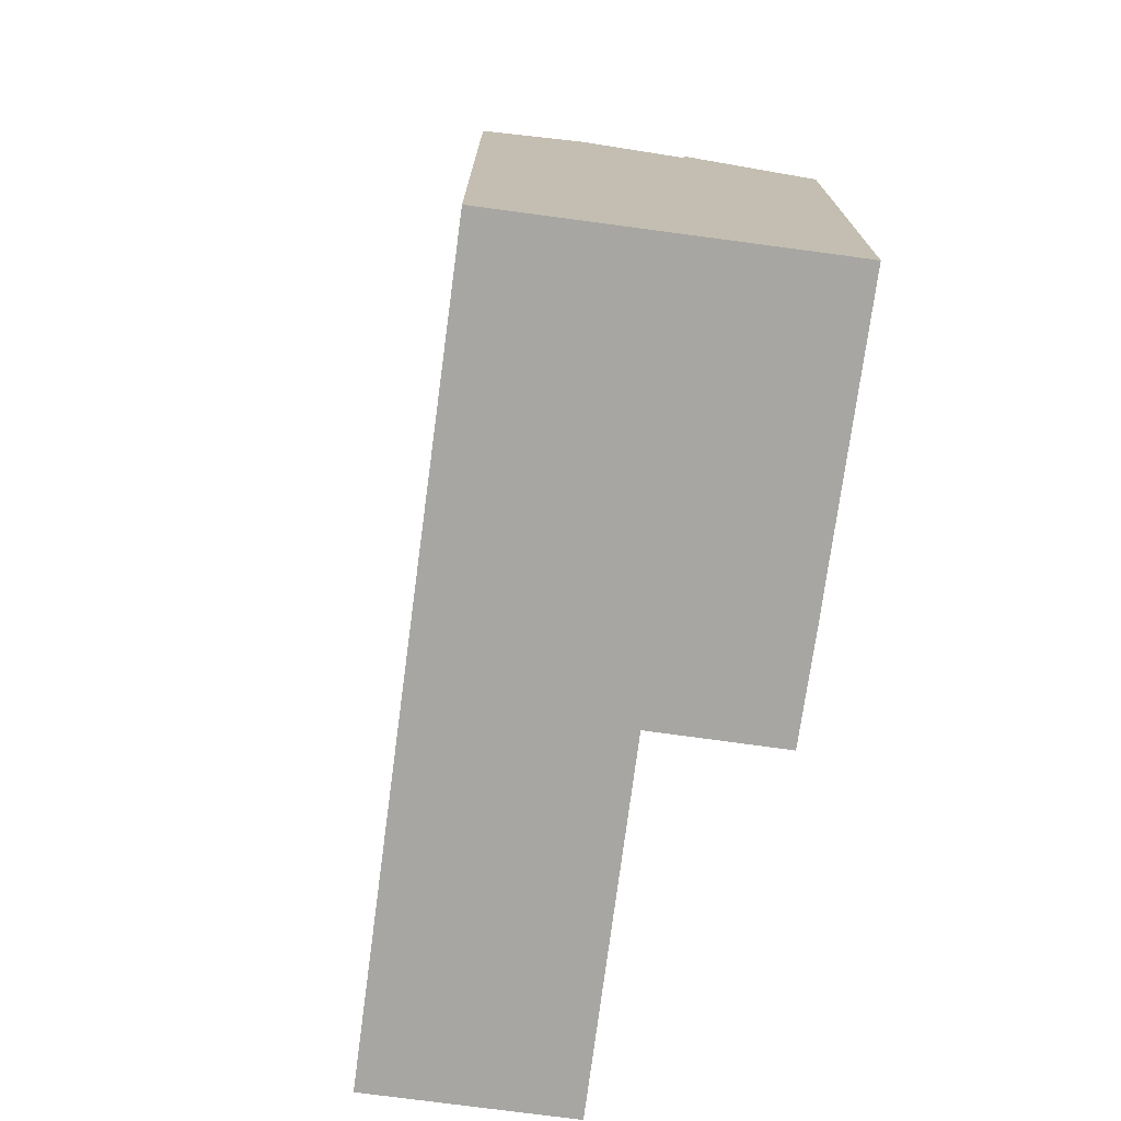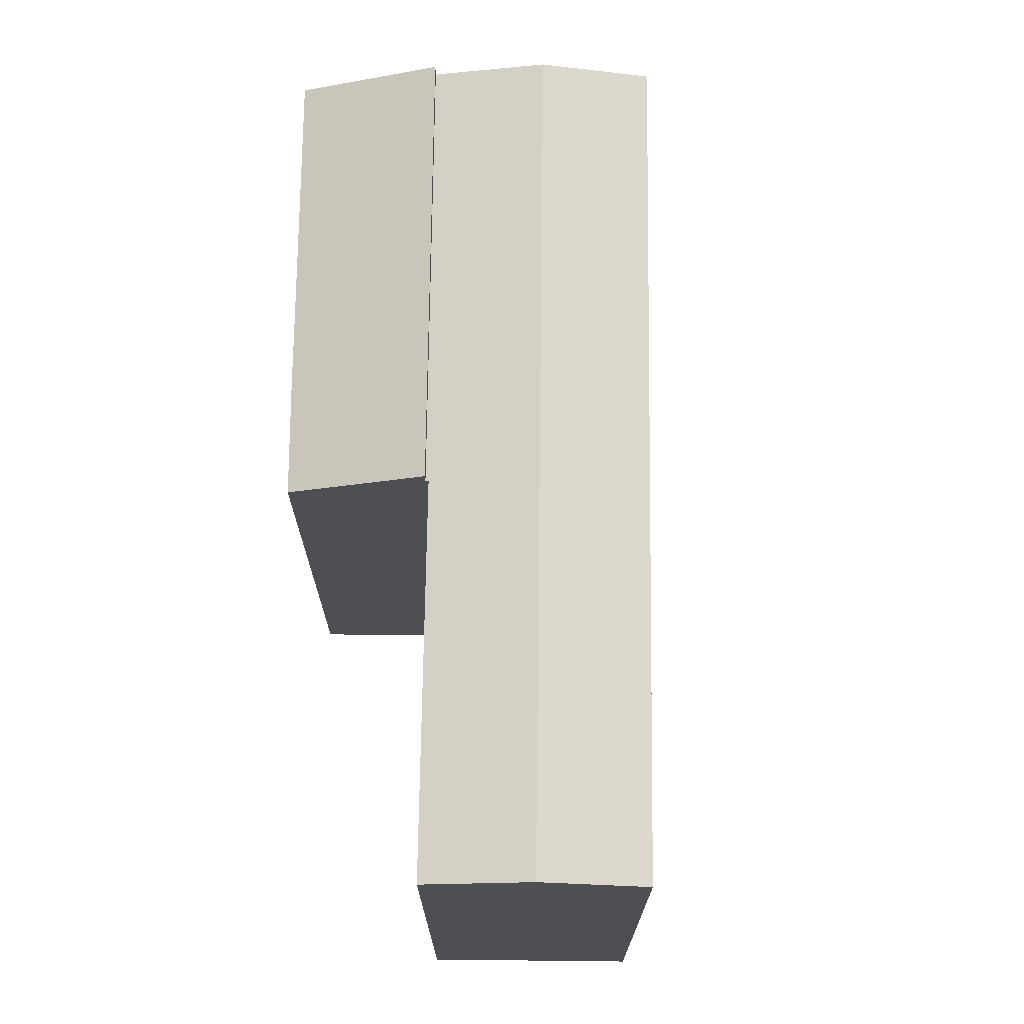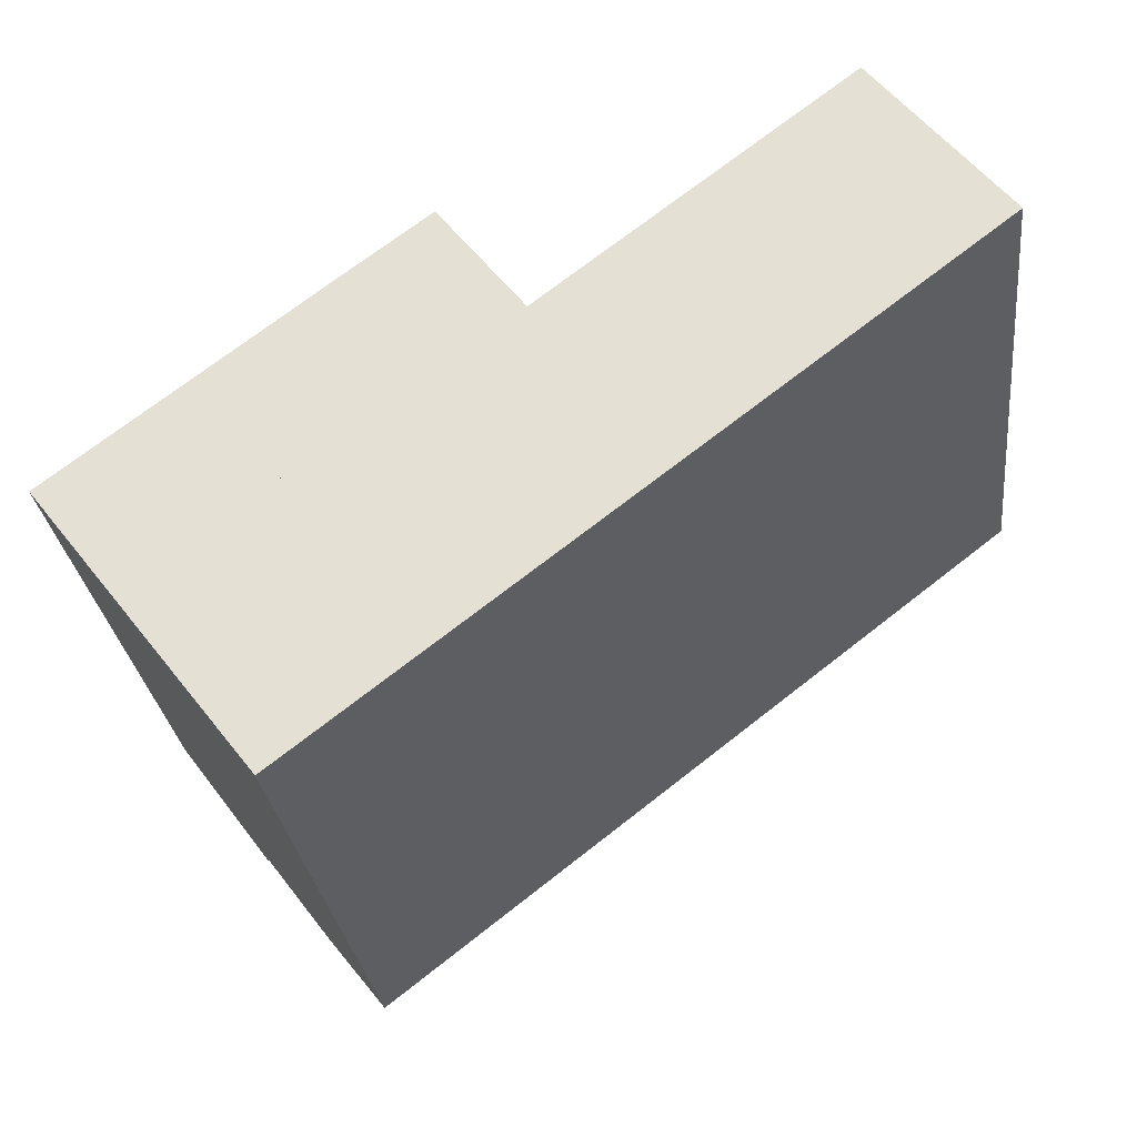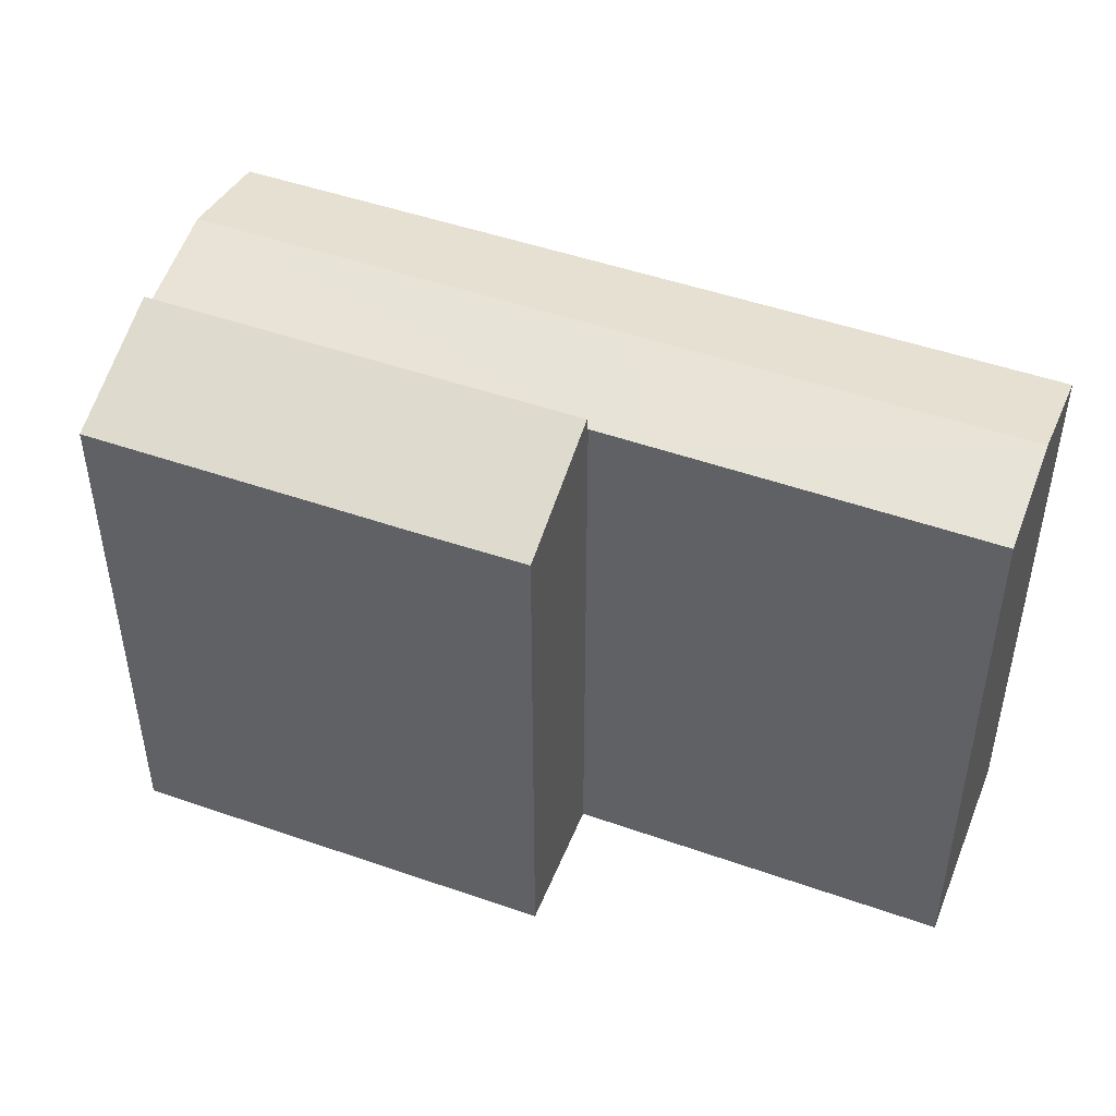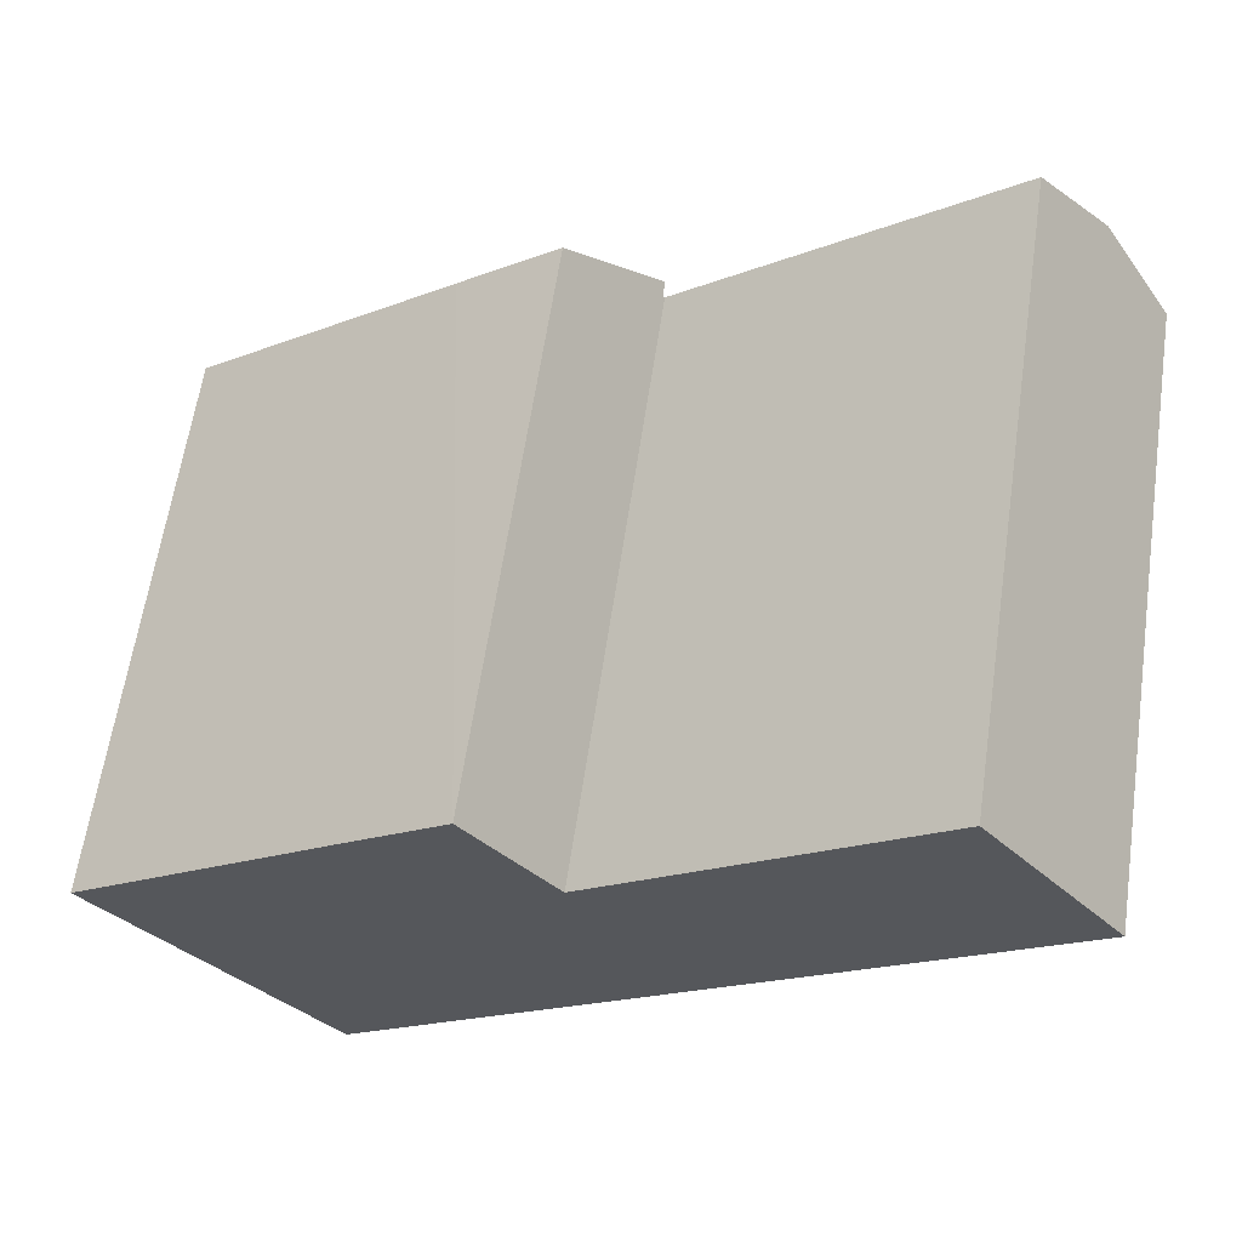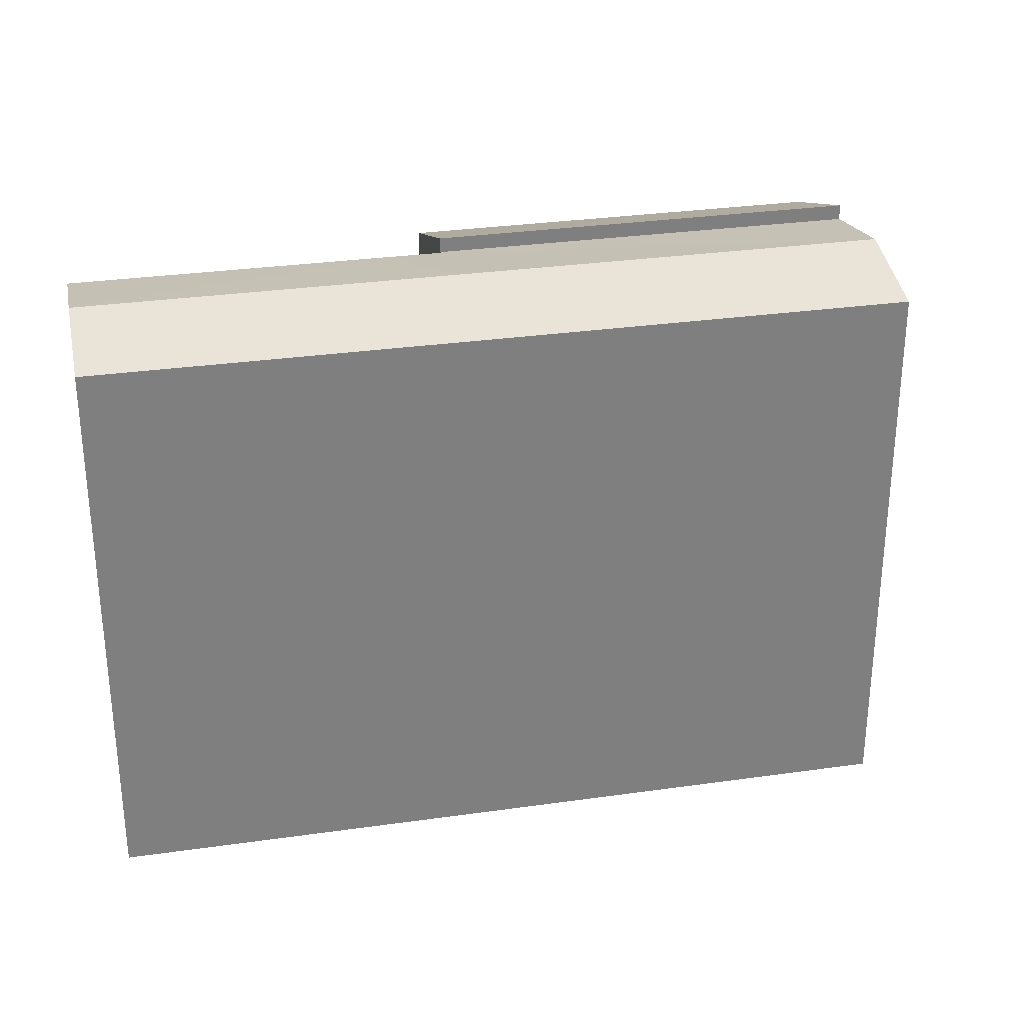
<metadata>
{"format":"obj","ext":"obj","renderer":"f3d","projection":"perspective","resolution":1024,"background":"white","views":[{"elev":-74.0,"azim":-135.4,"up":"+Y"},{"elev":72.0,"azim":52.9,"up":"+Y"},{"elev":-28.6,"azim":6.7,"up":"+Z"},{"elev":48.0,"azim":-16.3,"up":"+Y"},{"elev":62.5,"azim":8.4,"up":"+Z"},{"elev":30.6,"azim":130.6,"up":"+Y"}]}
</metadata>
<code>
v  13.19 17.63 4.922
v  4.622 18.34 -5.959
v  2.569 17.63 -3.313
v  13.24 17.65 4.848
v  15.3 18.34 2.325
v  13.31 17.65 4.898
v  14.67 17.65 5.96
v  24.58 18.34 9.518
v  22.56 17.64 12.13
v  26.57 17.65 6.948
v  17.3 17.65 -0.244
v  14.34 17.65 -2.541
v  13.49 17.65 -3.197
v  6.613 17.65 -8.526
v  6.613 5.221e-16 -8.526
v  2.569 2.029e-16 -3.313
v  4.622 3.649e-16 -5.959
v  13.19 -3.014e-16 4.922
v  13.24 -2.969e-16 4.848
v  14.67 -3.649e-16 5.96
v  22.56 -7.428e-16 12.13
v  13.31 -2.999e-16 4.898
v  26.57 -4.254e-16 6.948
v  24.58 -5.828e-16 9.518
v  17.3 1.494e-17 -0.244
v  13.49 1.958e-16 -3.197
v  14.34 1.556e-16 -2.541
v  0 16.52 1.012e-15
v  13.19 18.11 4.922
v  2.569 18.11 -3.313
v  6.813 16.52 5.271
v  7.704 16.52 5.967
v  10.66 16.53 8.218
v  0 0 0
v  10.66 -5.032e-16 8.218
v  6.813 -3.228e-16 5.271
v  7.704 -3.654e-16 5.967
g defaultobject
f 1 2 3
f 2 1 4
f 2 4 5
f 5 4 6
f 5 6 7
f 5 7 8
f 8 7 9
f 10 5 8
f 5 10 11
f 5 11 2
f 2 11 12
f 2 12 13
f 2 13 14
f 14 3 2
f 3 14 15
f 3 15 16
f 16 15 17
f 16 1 3
f 1 16 18
f 19 6 4
f 6 19 7
f 7 19 9
f 9 19 20
f 9 20 21
f 20 19 22
f 1 19 4
f 19 1 18
f 9 10 8
f 10 9 21
f 10 21 23
f 23 21 24
f 23 11 10
f 11 23 12
f 12 23 13
f 13 23 14
f 14 23 25
f 14 25 15
f 15 25 26
f 26 25 27
f 24 25 23
f 25 24 21
f 25 21 20
f 25 20 22
f 25 22 27
f 27 22 19
f 27 19 18
f 27 18 16
f 27 16 26
f 26 16 17
f 26 17 15
f 28 29 30
f 29 28 31
f 29 31 32
f 29 32 33
f 34 31 28
f 31 34 32
f 32 35 33
f 35 32 34
f 35 34 36
f 35 36 37
f 33 18 29
f 18 33 35
f 29 16 30
f 16 29 18
f 16 28 30
f 28 16 34
f 37 18 35
f 18 37 16
f 16 37 36
f 16 36 34

</code>
